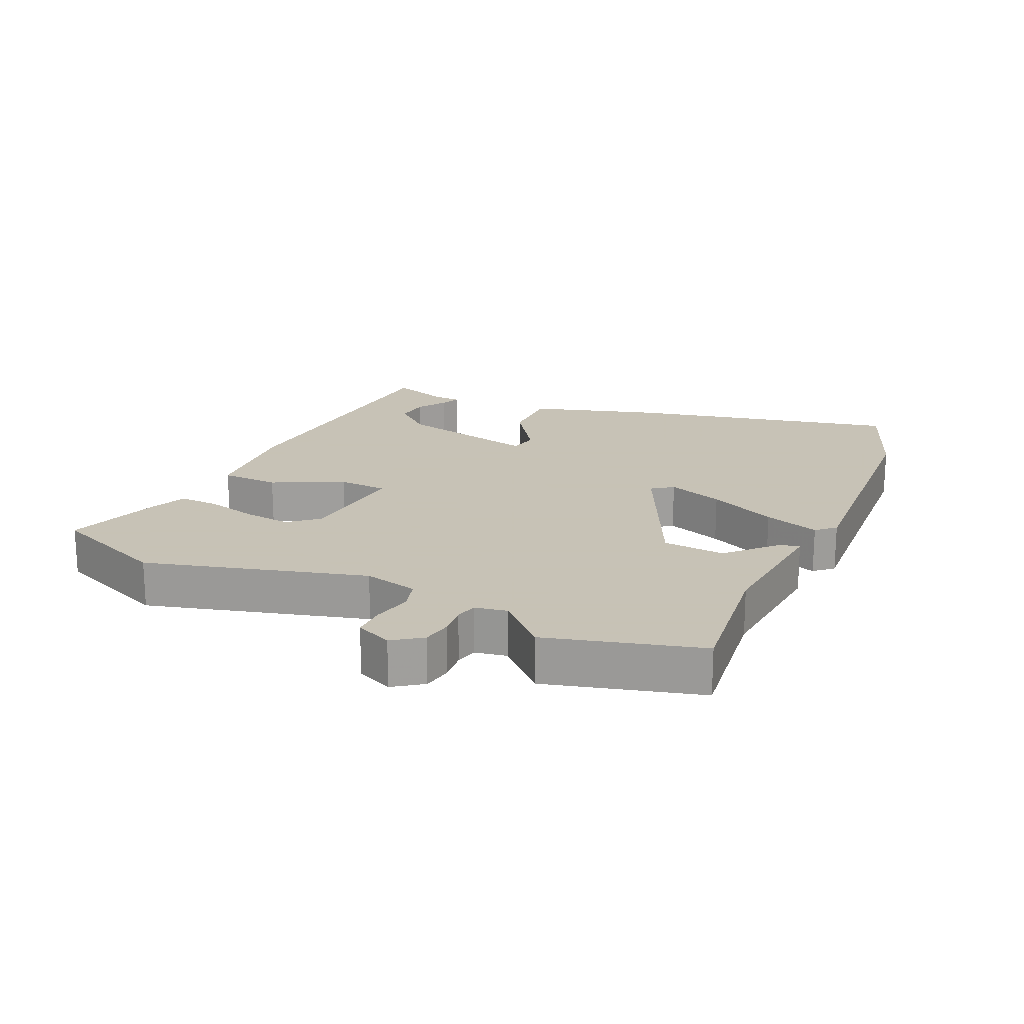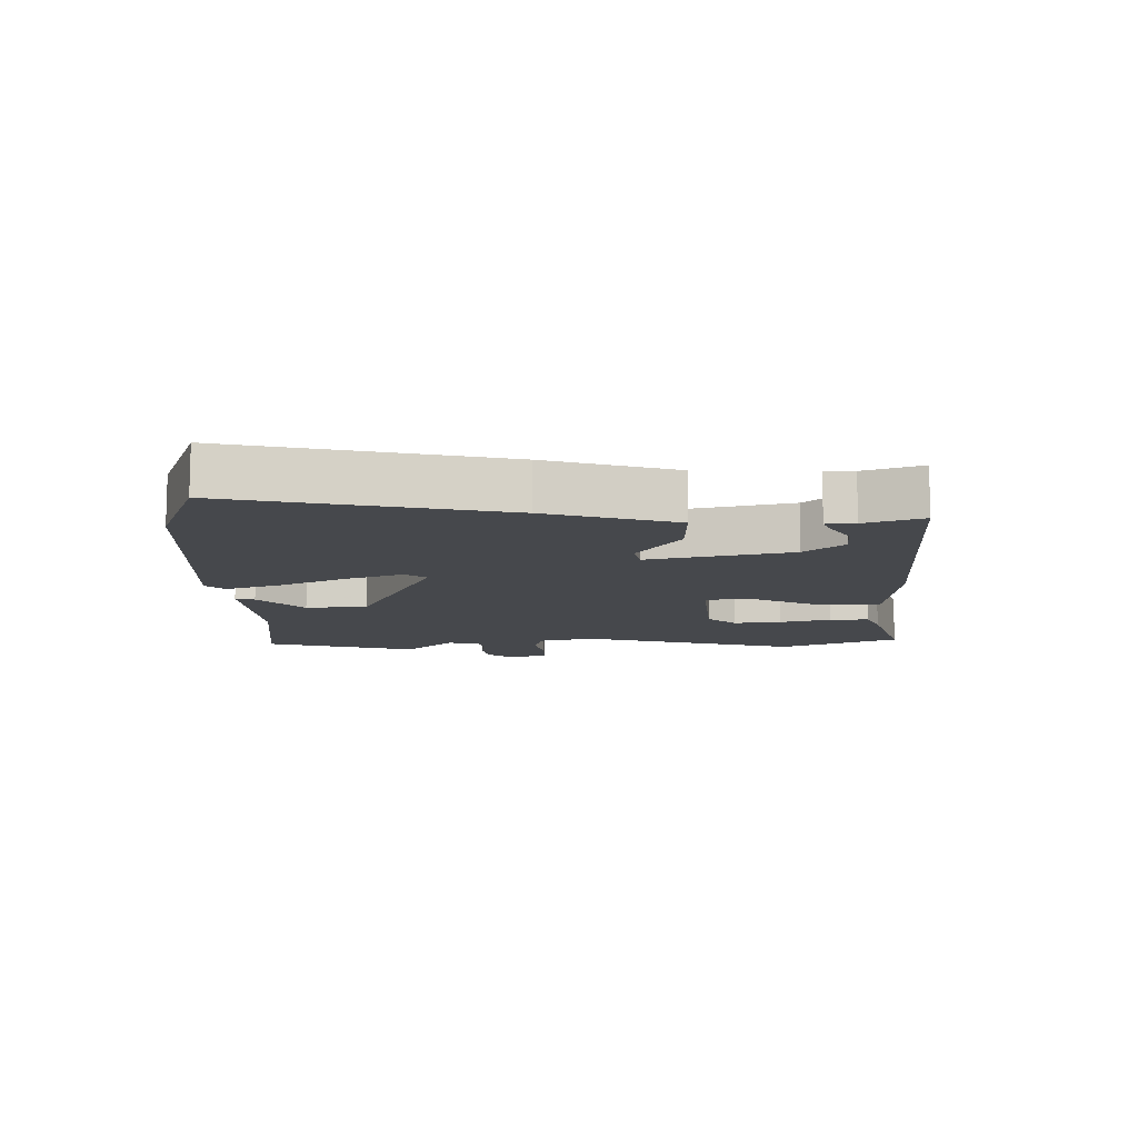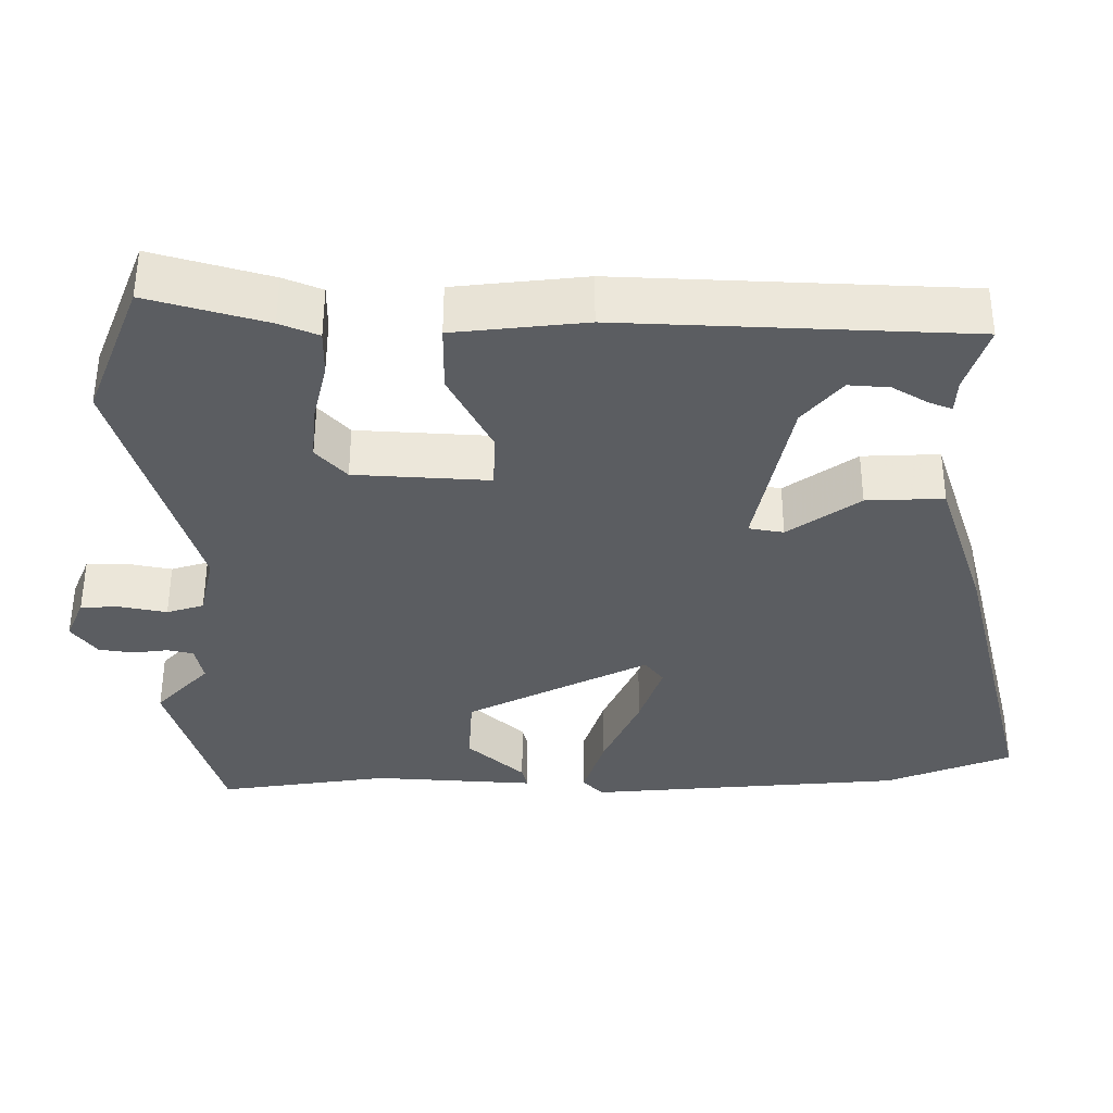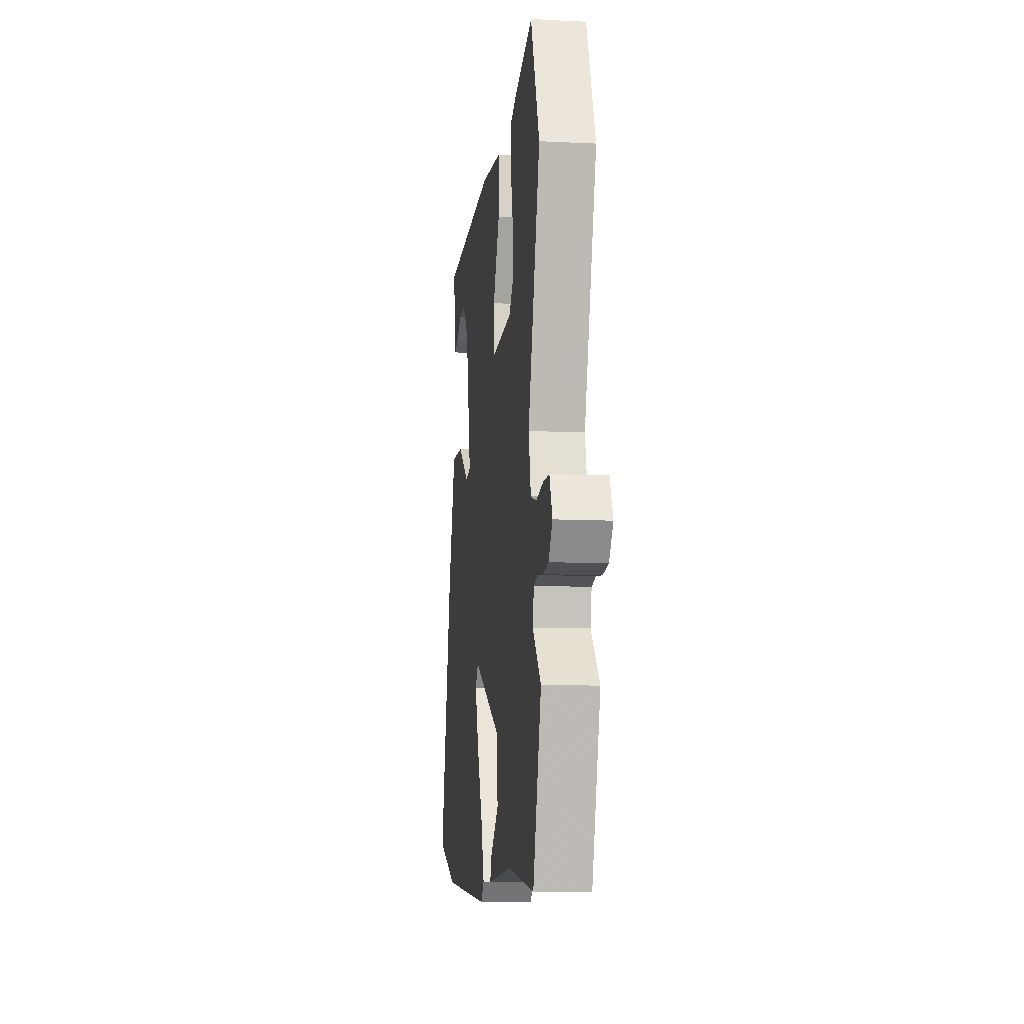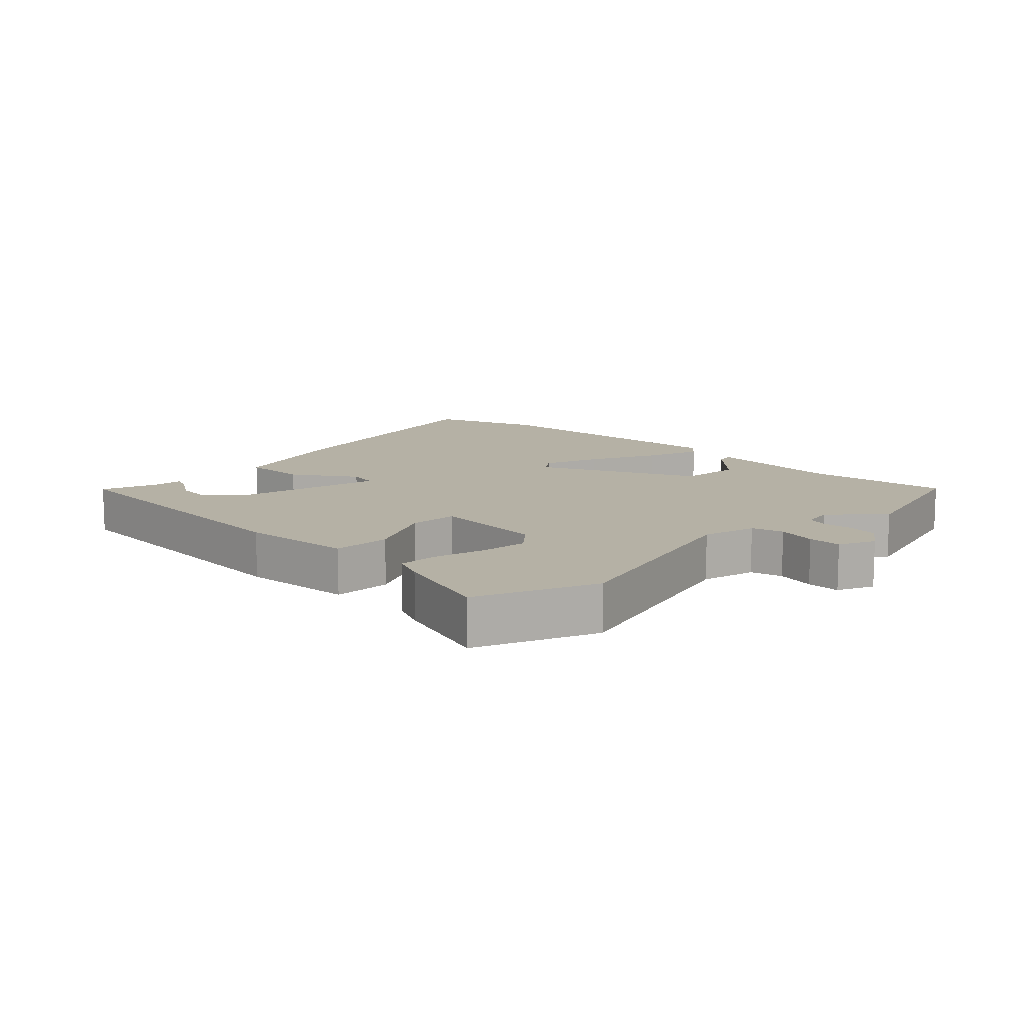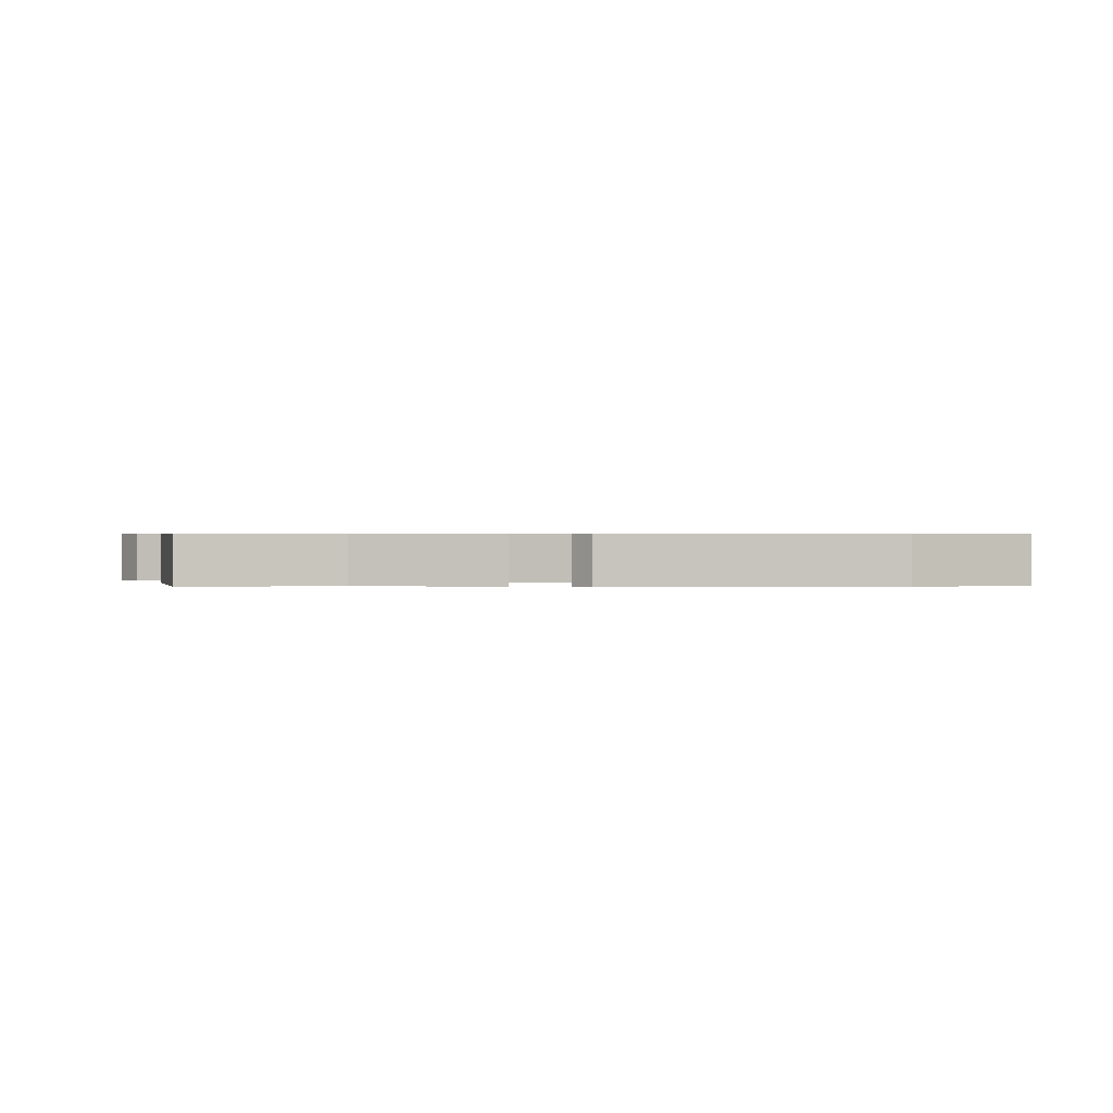
<metadata>
{"format":"obj","ext":"obj","renderer":"f3d","projection":"perspective","resolution":1024,"background":"white","views":[{"elev":19.1,"azim":115.8,"up":"+Y"},{"elev":-11.1,"azim":-87.9,"up":"+Y"},{"elev":54.2,"azim":-179.9,"up":"+Z"},{"elev":-10.1,"azim":82.9,"up":"+Z"},{"elev":11.8,"azim":45.8,"up":"+Y"},{"elev":0.5,"azim":-177.8,"up":"+Y"}]}
</metadata>
<code>
v 0.559 0.07 -0.3
v 0.489 0.07 -0.536
v 0.263 0.07 -0.503
v 0.049 0.07 -0.517
v 0.056 0.07 -0.487
v 0.131 0.07 -0.419
v 0.125 0.07 -0.322
v -0.115 0.07 -0.201
v -0.14 0.07 -0.233
v -0.11 0.07 -0.321
v -0.062 0.07 -0.428
v -0.034 0.07 -0.515
v -0.061 0.07 -0.543
v -0.479 0.07 -0.508
v -0.646 0.07 -0.442
v -0.543 0.07 -0.024
v -0.478 0.07 0.175
v -0.376 0.07 0.171
v -0.282 0.07 0.104
v -0.236 0.07 0.112
v -0.282 0.07 0.334
v -0.333 0.07 0.395
v -0.387 0.07 0.391
v -0.434 0.07 0.363
v -0.464 0.07 0.351
v -0.466 0.07 0.396
v -0.495 0.07 0.486
v -0.038 0.07 0.506
v 0.136 0.07 0.487
v 0.137 0.07 0.396
v 0.081 0.07 0.287
v 0.083 0.07 0.211
v 0.261 0.07 0.222
v 0.301 0.07 0.266
v 0.294 0.07 0.34
v 0.275 0.07 0.42
v 0.274 0.07 0.482
v 0.325 0.07 0.503
v 0.481 0.07 0.548
v 0.554 0.07 0.362
v 0.453 0.07 0.024
v 0.472 0.07 -0.061
v 0.521 0.07 -0.076
v 0.582 0.07 -0.064
v 0.634 0.07 -0.065
v 0.658 0.07 -0.122
v 0.625 0.07 -0.166
v 0.579 0.07 -0.173
v 0.532 0.07 -0.167
v 0.498 0.07 -0.175
v 0.488 0.07 -0.224
v 0.559 0 -0.3
v 0.489 0 -0.536
v 0.263 0 -0.503
v 0.049 0 -0.517
v 0.056 0 -0.487
v 0.131 0 -0.419
v 0.125 0 -0.322
v -0.115 0 -0.201
v -0.14 0 -0.233
v -0.11 0 -0.321
v -0.062 0 -0.428
v -0.034 0 -0.515
v -0.061 0 -0.543
v -0.479 0 -0.508
v -0.646 0 -0.442
v -0.543 0 -0.024
v -0.478 0 0.175
v -0.376 0 0.171
v -0.282 0 0.104
v -0.236 0 0.112
v -0.282 0 0.334
v -0.333 0 0.395
v -0.387 0 0.391
v -0.434 0 0.363
v -0.464 0 0.351
v -0.466 0 0.396
v -0.495 0 0.486
v -0.038 0 0.506
v 0.136 0 0.487
v 0.137 0 0.396
v 0.081 0 0.287
v 0.083 0 0.211
v 0.261 0 0.222
v 0.301 0 0.266
v 0.294 0 0.34
v 0.275 0 0.42
v 0.274 0 0.482
v 0.325 0 0.503
v 0.481 0 0.548
v 0.554 0 0.362
v 0.453 0 0.024
v 0.472 0 -0.061
v 0.521 0 -0.076
v 0.582 0 -0.064
v 0.634 0 -0.065
v 0.658 0 -0.122
v 0.625 0 -0.166
v 0.579 0 -0.173
v 0.532 0 -0.167
v 0.498 0 -0.175
v 0.488 0 -0.224
f 46 47 48 49
f 46 49 50
f 43 44 45 46
f 42 43 46 50
f 38 39 40 41
f 38 41 42
f 35 36 37 38
f 34 35 38 42
f 33 34 42 50
f 28 29 30 31
f 28 31 32
f 26 27 28
f 23 24 25 26
f 22 23 26 28
f 21 22 28 32
f 16 17 18 19
f 16 19 20
f 15 16 20
f 14 15 20
f 13 14 20
f 10 11 12 13
f 9 10 13
f 9 13 20
f 8 9 20 21
f 3 4 5 6
f 3 6 7
f 51 1 2 3
f 51 3 7
f 32 33 50 51
f 21 32 51
f 7 8 21 51
f 100 99 98 97
f 101 100 97
f 97 96 95 94
f 101 97 94 93
f 92 91 90 89
f 93 92 89
f 89 88 87 86
f 93 89 86 85
f 101 93 85 84
f 82 81 80 79
f 83 82 79
f 79 78 77
f 77 76 75 74
f 79 77 74 73
f 83 79 73 72
f 70 69 68 67
f 71 70 67
f 71 67 66
f 71 66 65
f 71 65 64
f 64 63 62 61
f 64 61 60
f 71 64 60
f 72 71 60 59
f 57 56 55 54
f 58 57 54
f 54 53 52 102
f 58 54 102
f 102 101 84 83
f 102 83 72
f 102 72 59 58
f 1 52 53 2
f 2 53 54 3
f 3 54 55 4
f 4 55 56 5
f 5 56 57 6
f 6 57 58 7
f 7 58 59 8
f 8 59 60 9
f 9 60 61 10
f 10 61 62 11
f 11 62 63 12
f 12 63 64 13
f 13 64 65 14
f 14 65 66 15
f 15 66 67 16
f 16 67 68 17
f 17 68 69 18
f 18 69 70 19
f 19 70 71 20
f 20 71 72 21
f 21 72 73 22
f 22 73 74 23
f 23 74 75 24
f 24 75 76 25
f 25 76 77 26
f 26 77 78 27
f 27 78 79 28
f 28 79 80 29
f 29 80 81 30
f 30 81 82 31
f 31 82 83 32
f 32 83 84 33
f 33 84 85 34
f 34 85 86 35
f 35 86 87 36
f 36 87 88 37
f 37 88 89 38
f 38 89 90 39
f 39 90 91 40
f 40 91 92 41
f 41 92 93 42
f 42 93 94 43
f 43 94 95 44
f 44 95 96 45
f 45 96 97 46
f 46 97 98 47
f 47 98 99 48
f 48 99 100 49
f 49 100 101 50
f 50 101 102 51
f 51 102 52 1

</code>
